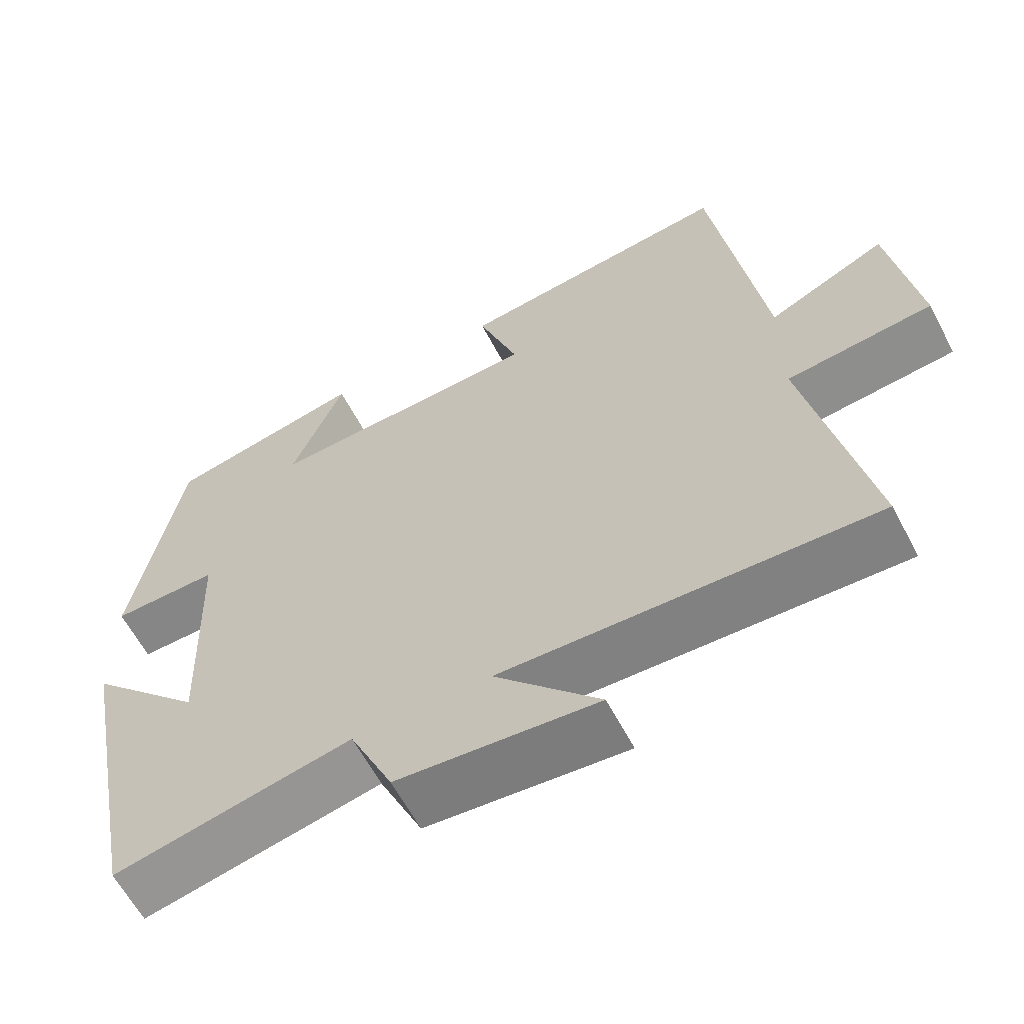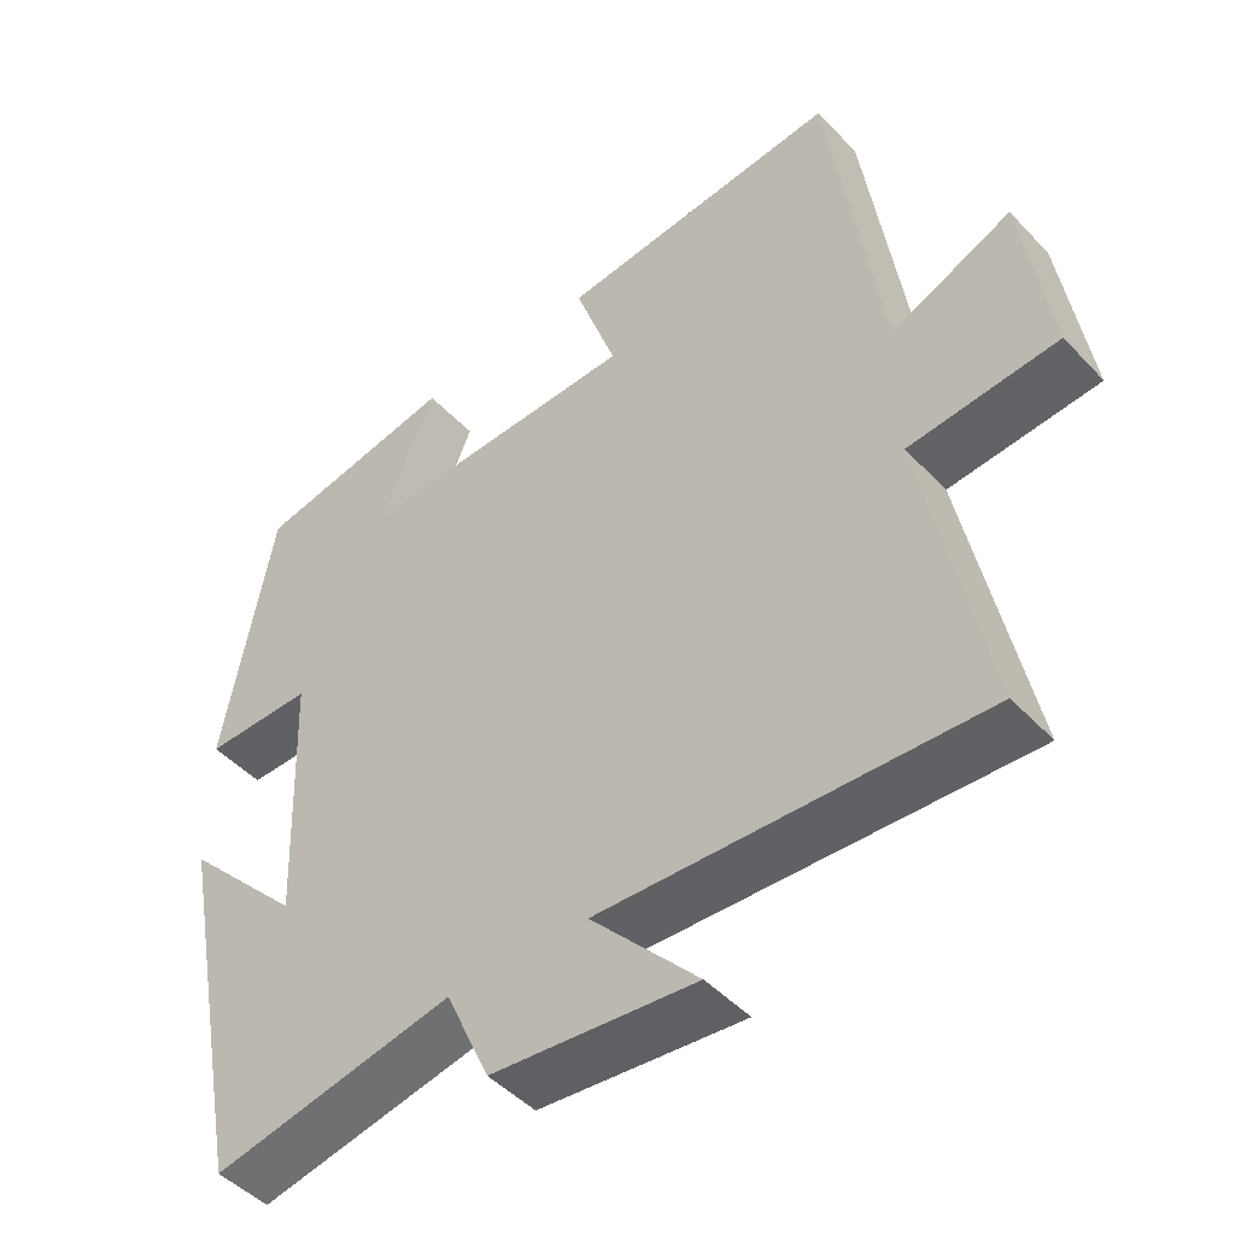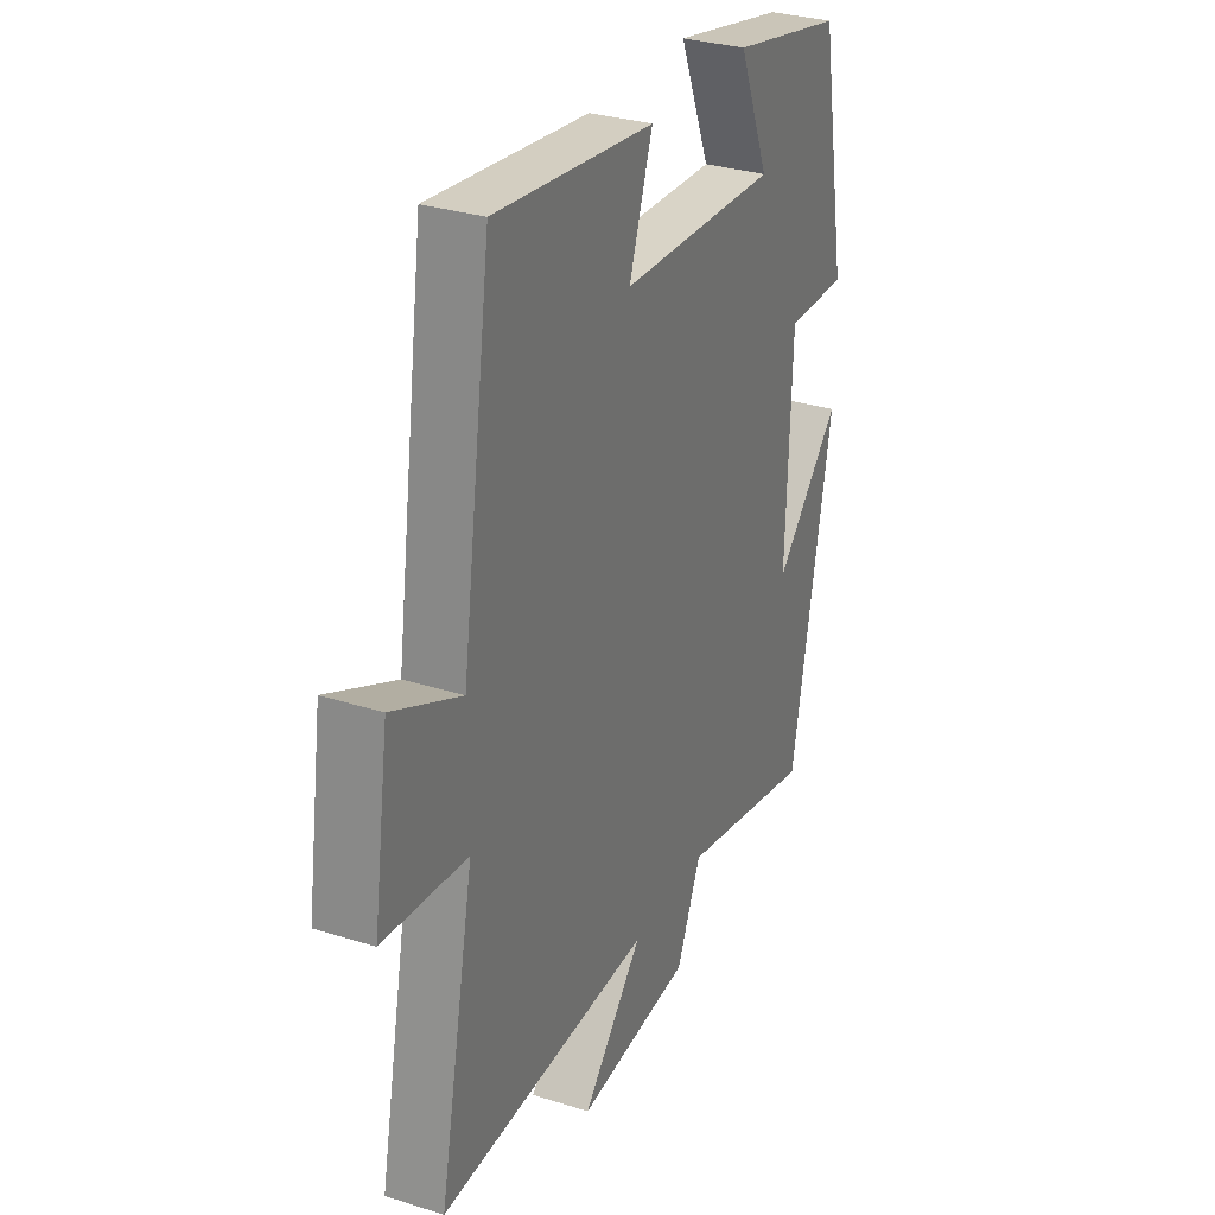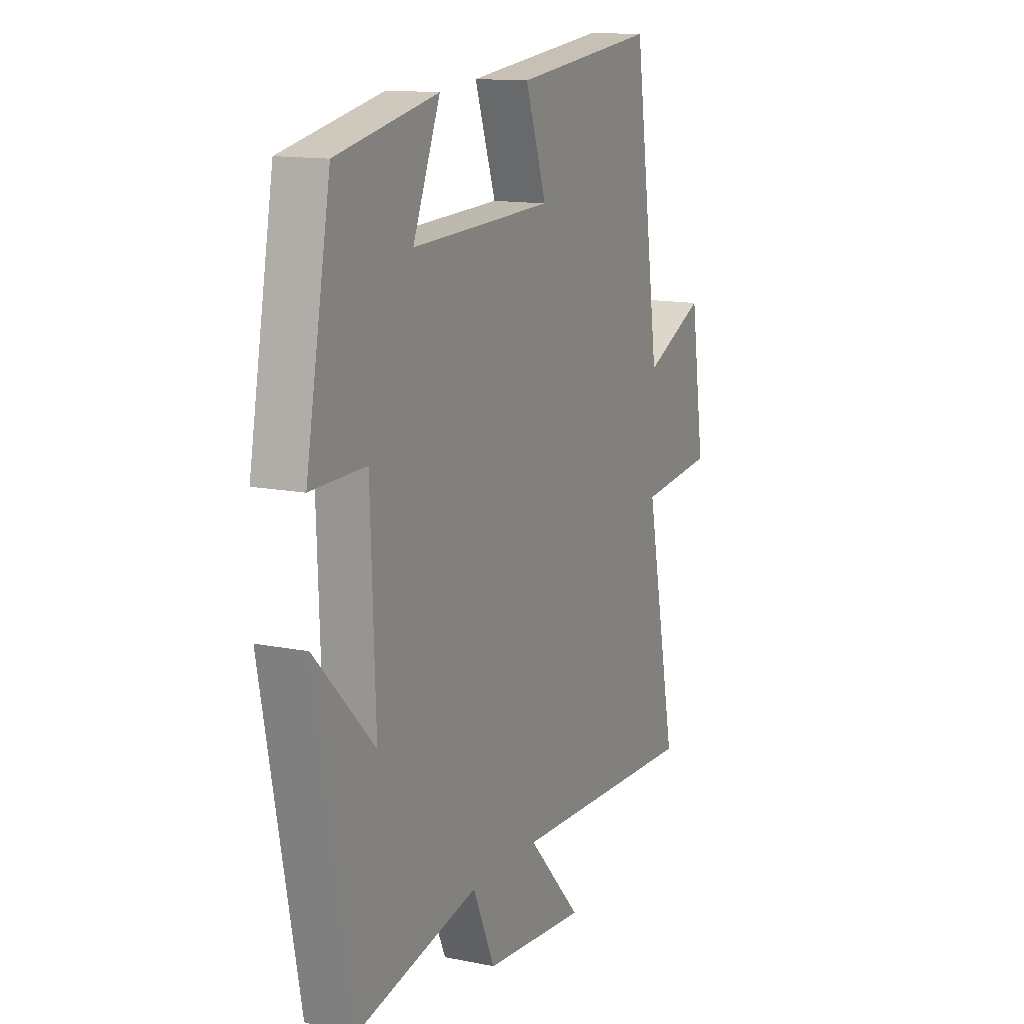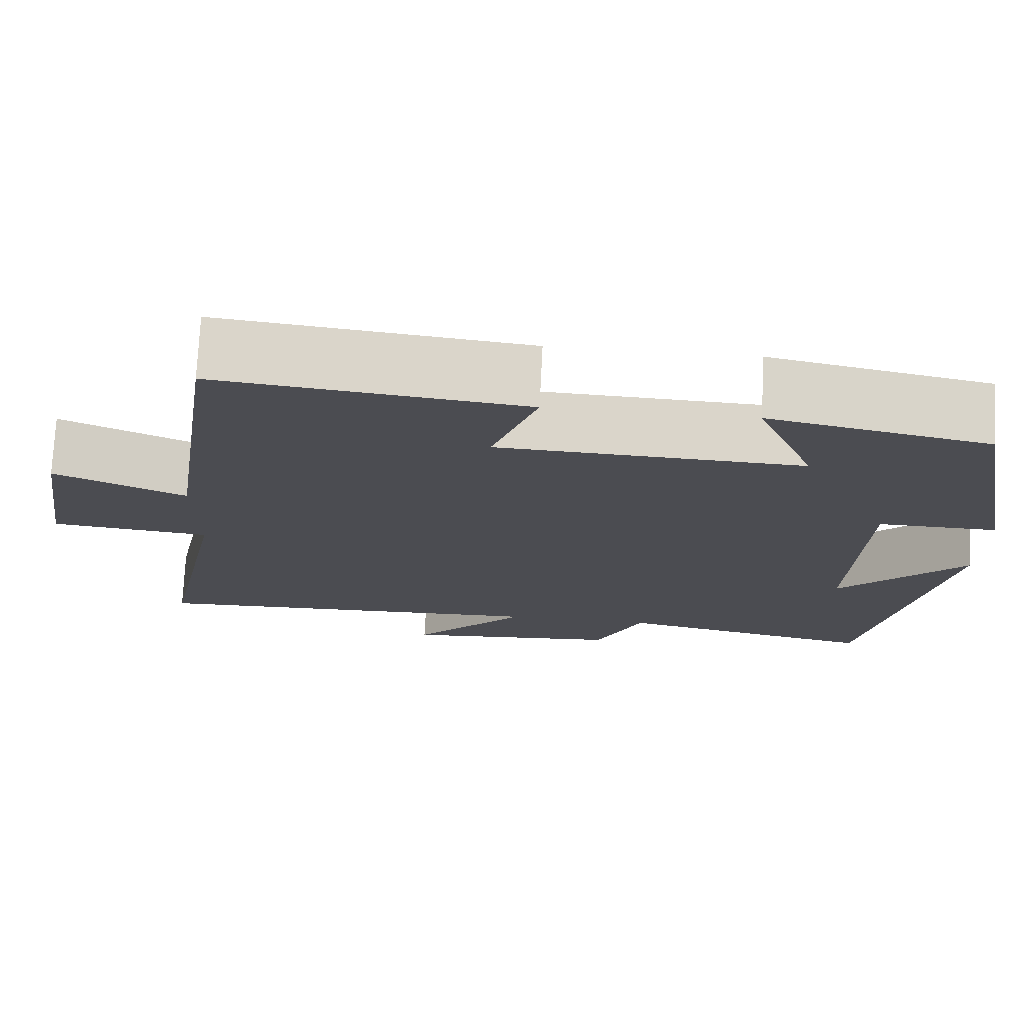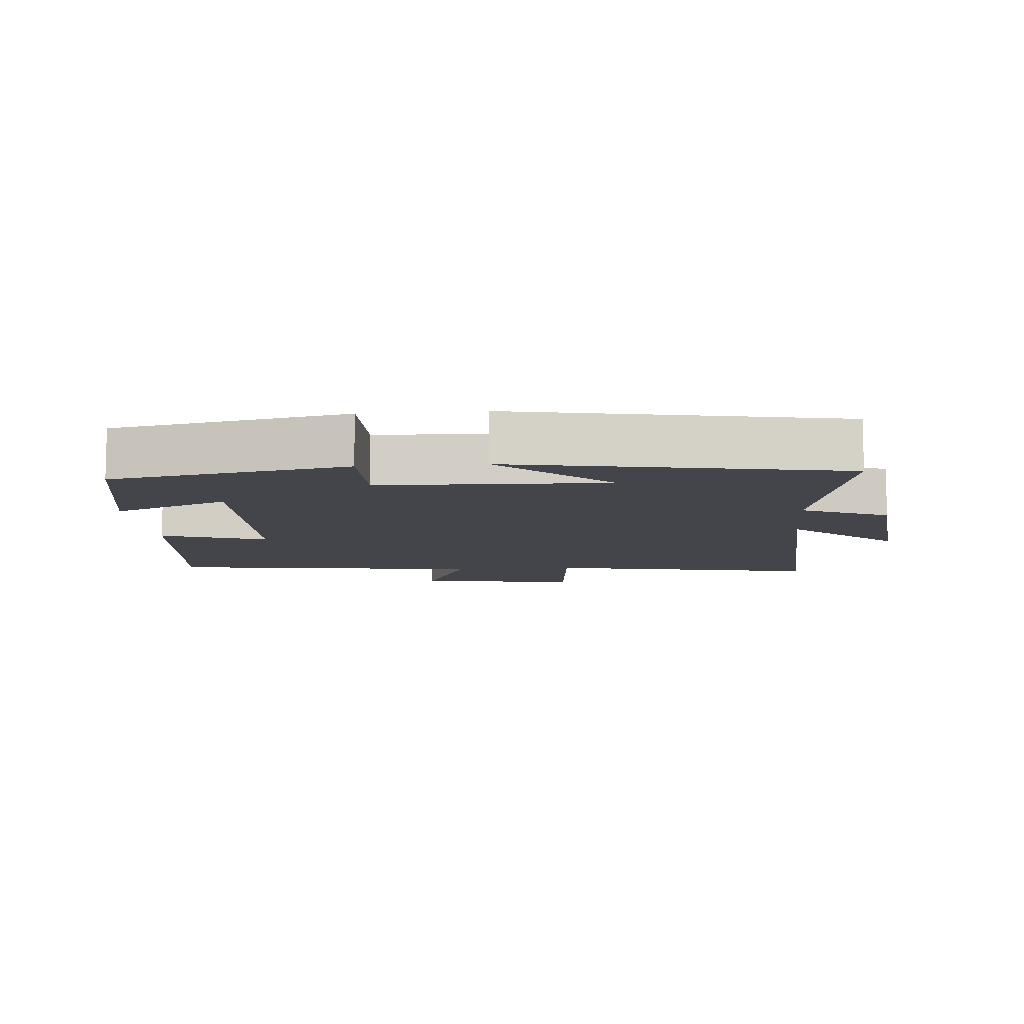
<metadata>
{"format":"obj","ext":"obj","renderer":"f3d","projection":"perspective","resolution":1024,"background":"white","views":[{"elev":-61.8,"azim":-152.3,"up":"+Z"},{"elev":-46.7,"azim":-139.8,"up":"+Z"},{"elev":30.6,"azim":-65.4,"up":"+Z"},{"elev":13.2,"azim":114.9,"up":"+Z"},{"elev":74.5,"azim":2.9,"up":"+Z"},{"elev":-9.3,"azim":95.2,"up":"+Y"}]}
</metadata>
<code>
v -0.581 0.07 -0.519
v -0.5 0.07 -0.115
v -0.693 0.07 -0.095
v -0.657 0.07 0.145
v -0.5 0.07 0.073
v -0.432 0.07 0.542
v -0.065 0.07 0.5
v -0.119 0.07 0.344
v 0.245 0.07 0.33
v 0.175 0.07 0.5
v 0.436 0.07 0.446
v 0.5 0.07 0.097
v 0.359 0.07 0.099
v 0.347 0.07 -0.237
v 0.5 0.07 -0.079
v 0.406 0.07 -0.565
v 0.093 0.07 -0.5
v 0.036 0.07 -0.627
v -0.228 0.07 -0.651
v -0.089 0.07 -0.5
v -0.581 0 -0.519
v -0.5 0 -0.115
v -0.693 0 -0.095
v -0.657 0 0.145
v -0.5 0 0.073
v -0.432 0 0.542
v -0.065 0 0.5
v -0.119 0 0.344
v 0.245 0 0.33
v 0.175 0 0.5
v 0.436 0 0.446
v 0.5 0 0.097
v 0.359 0 0.099
v 0.347 0 -0.237
v 0.5 0 -0.079
v 0.406 0 -0.565
v 0.093 0 -0.5
v 0.036 0 -0.627
v -0.228 0 -0.651
v -0.089 0 -0.5
f 17 18 19 20
f 14 15 16 17
f 13 14 17 20
f 10 11 12 13
f 9 10 13
f 8 9 13 20
f 5 6 7 8
f 5 8 20
f 2 3 4 5
f 2 5 20
f 1 2 20
f 40 39 38 37
f 37 36 35 34
f 40 37 34 33
f 33 32 31 30
f 33 30 29
f 40 33 29 28
f 28 27 26 25
f 40 28 25
f 25 24 23 22
f 40 25 22
f 40 22 21
f 1 21 22 2
f 2 22 23 3
f 3 23 24 4
f 4 24 25 5
f 5 25 26 6
f 6 26 27 7
f 7 27 28 8
f 8 28 29 9
f 9 29 30 10
f 10 30 31 11
f 11 31 32 12
f 12 32 33 13
f 13 33 34 14
f 14 34 35 15
f 15 35 36 16
f 16 36 37 17
f 17 37 38 18
f 18 38 39 19
f 19 39 40 20
f 20 40 21 1

</code>
